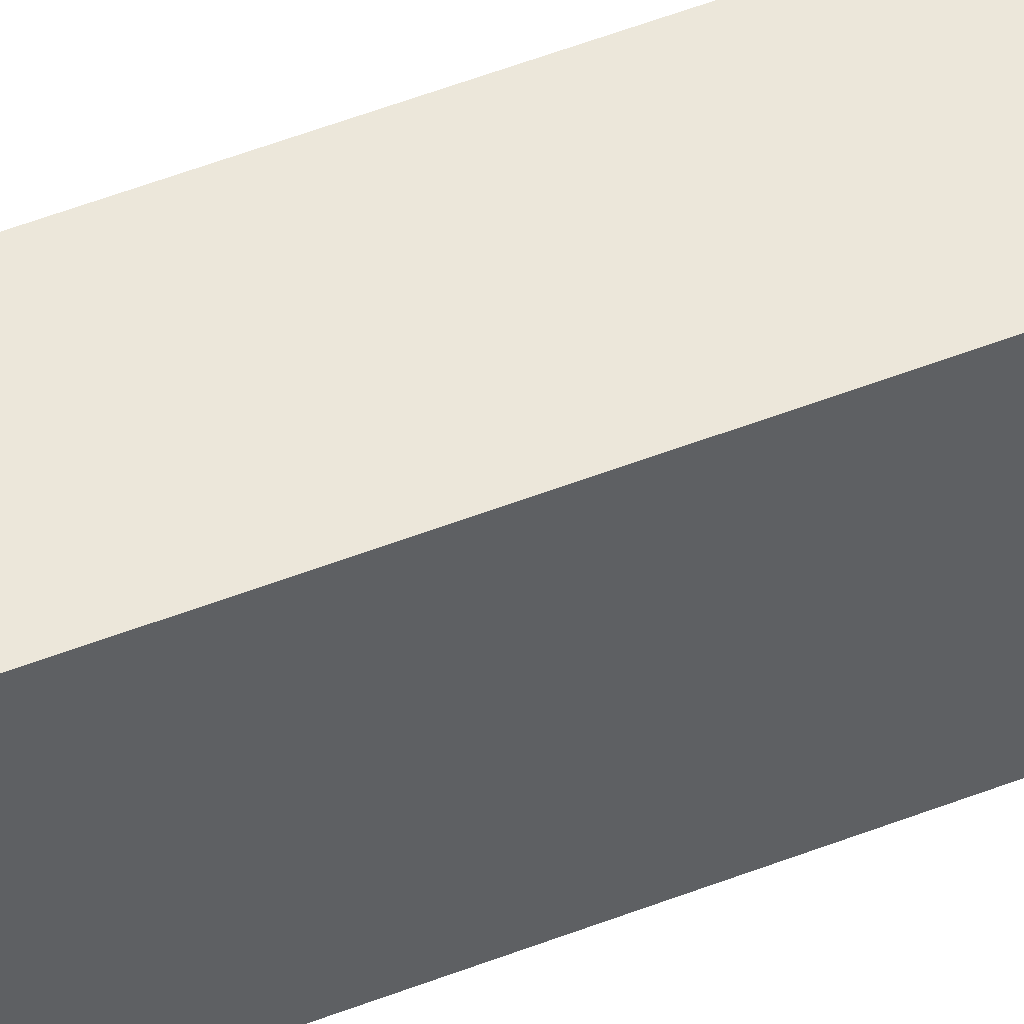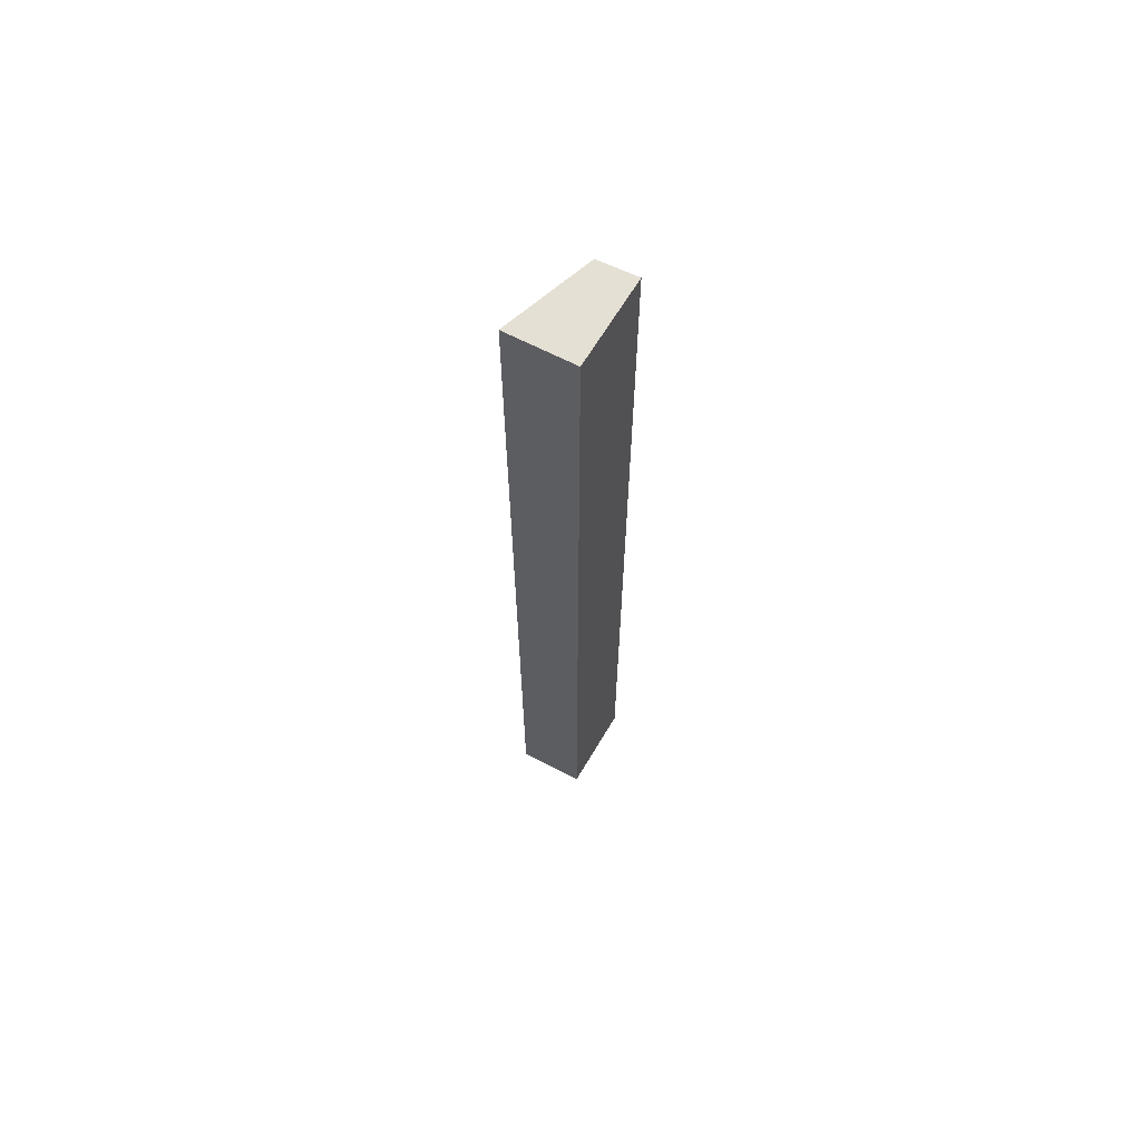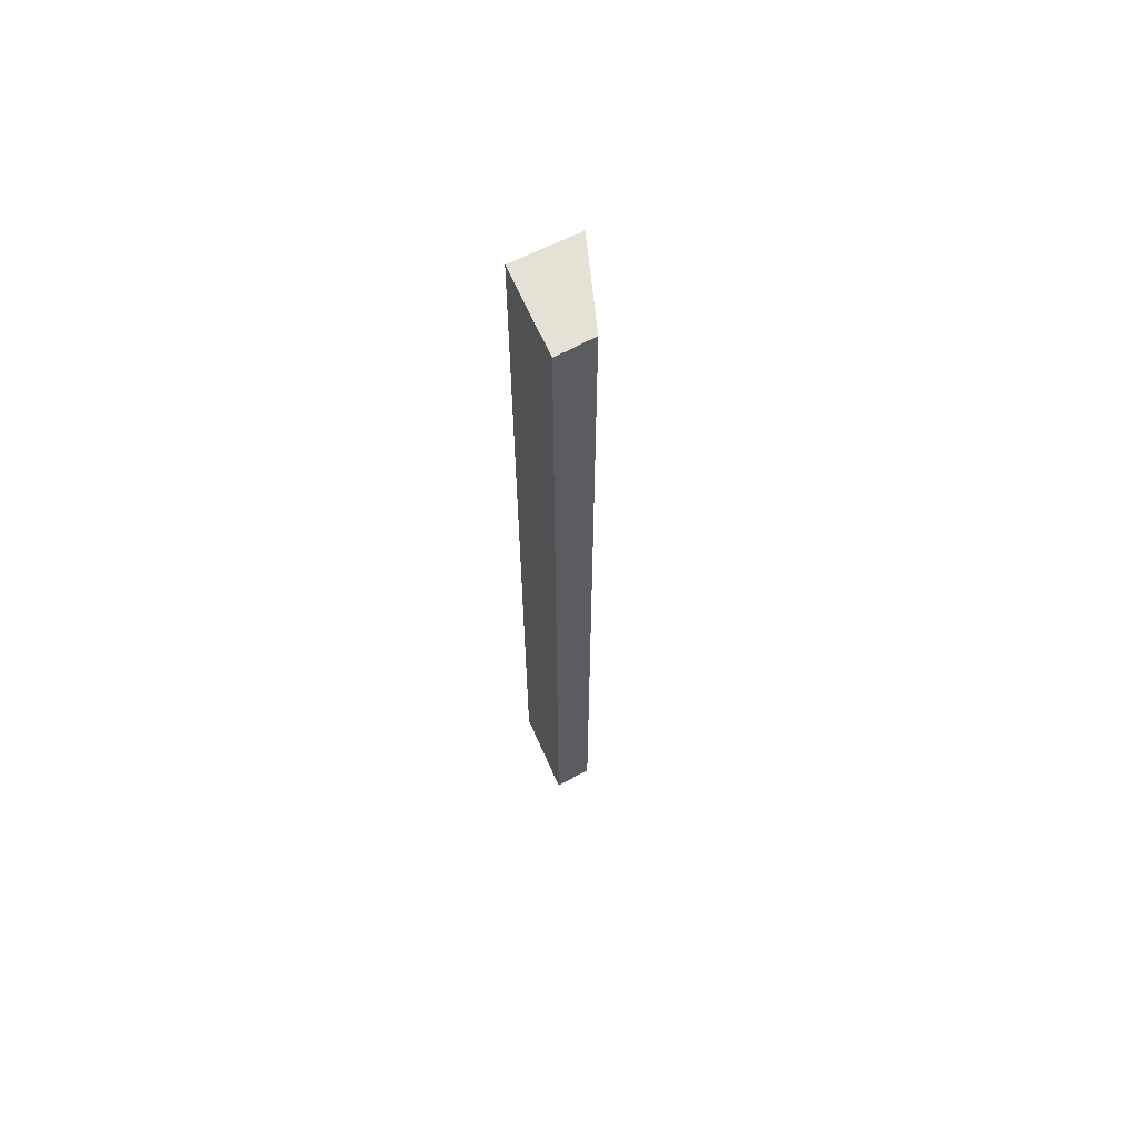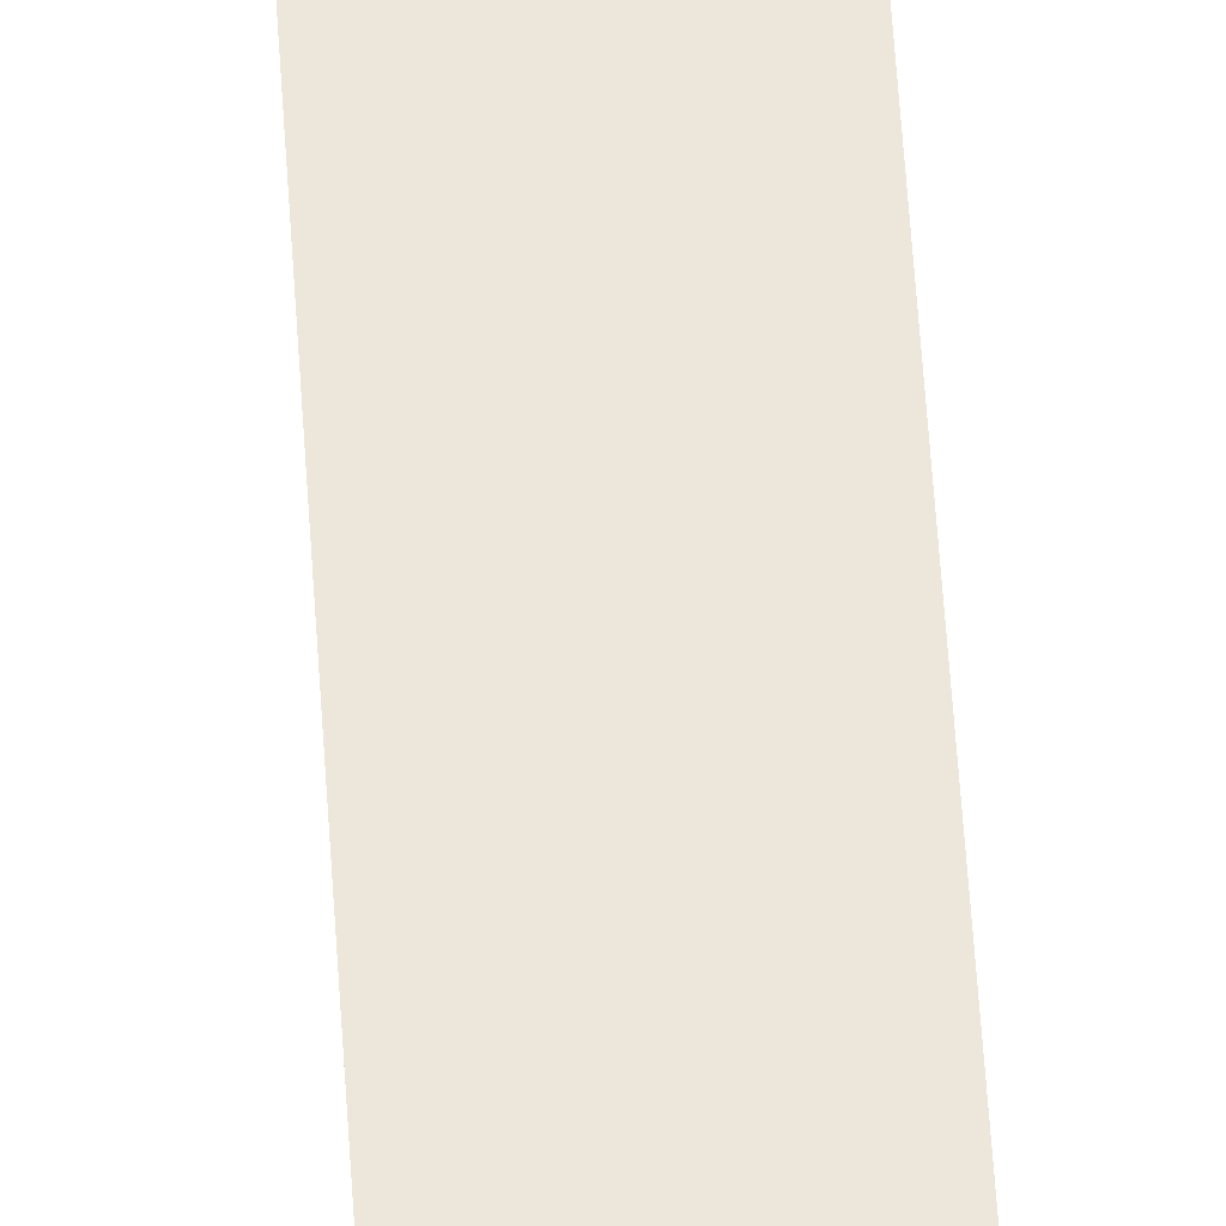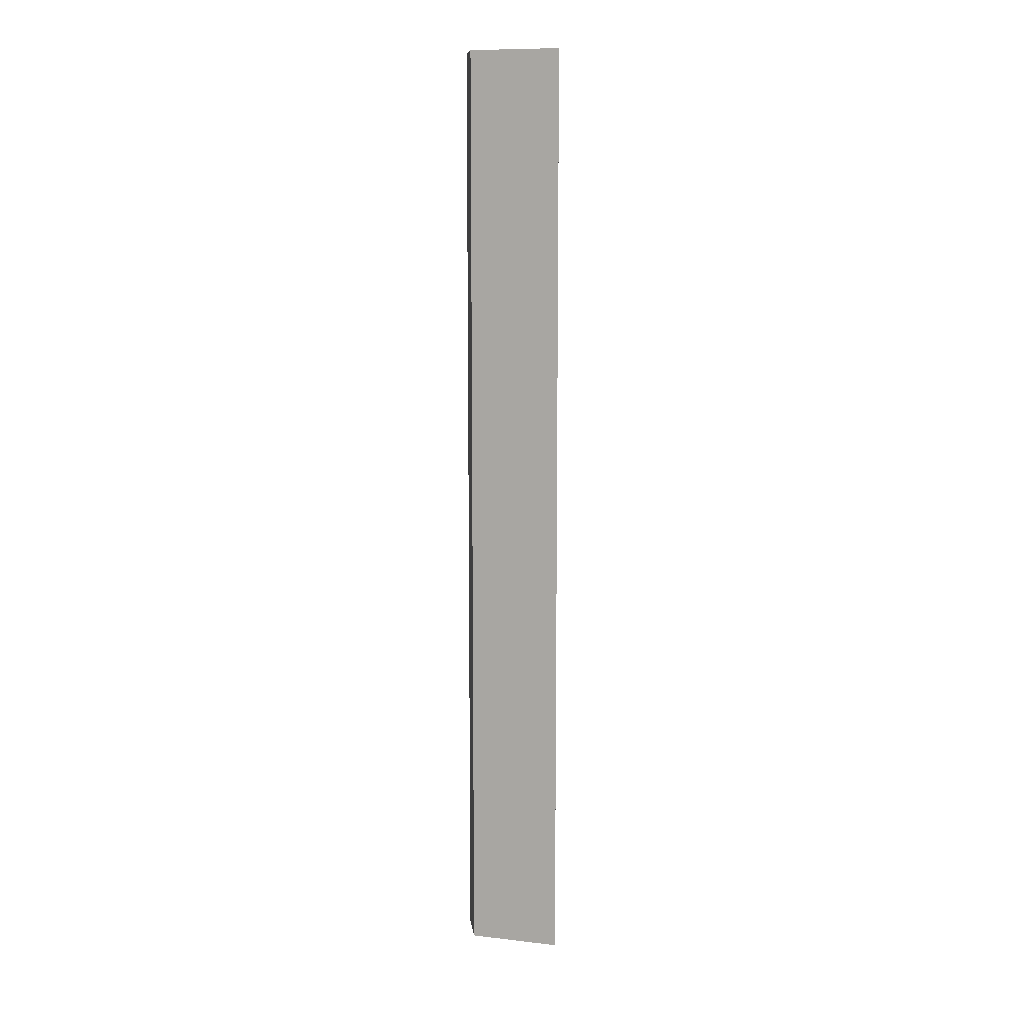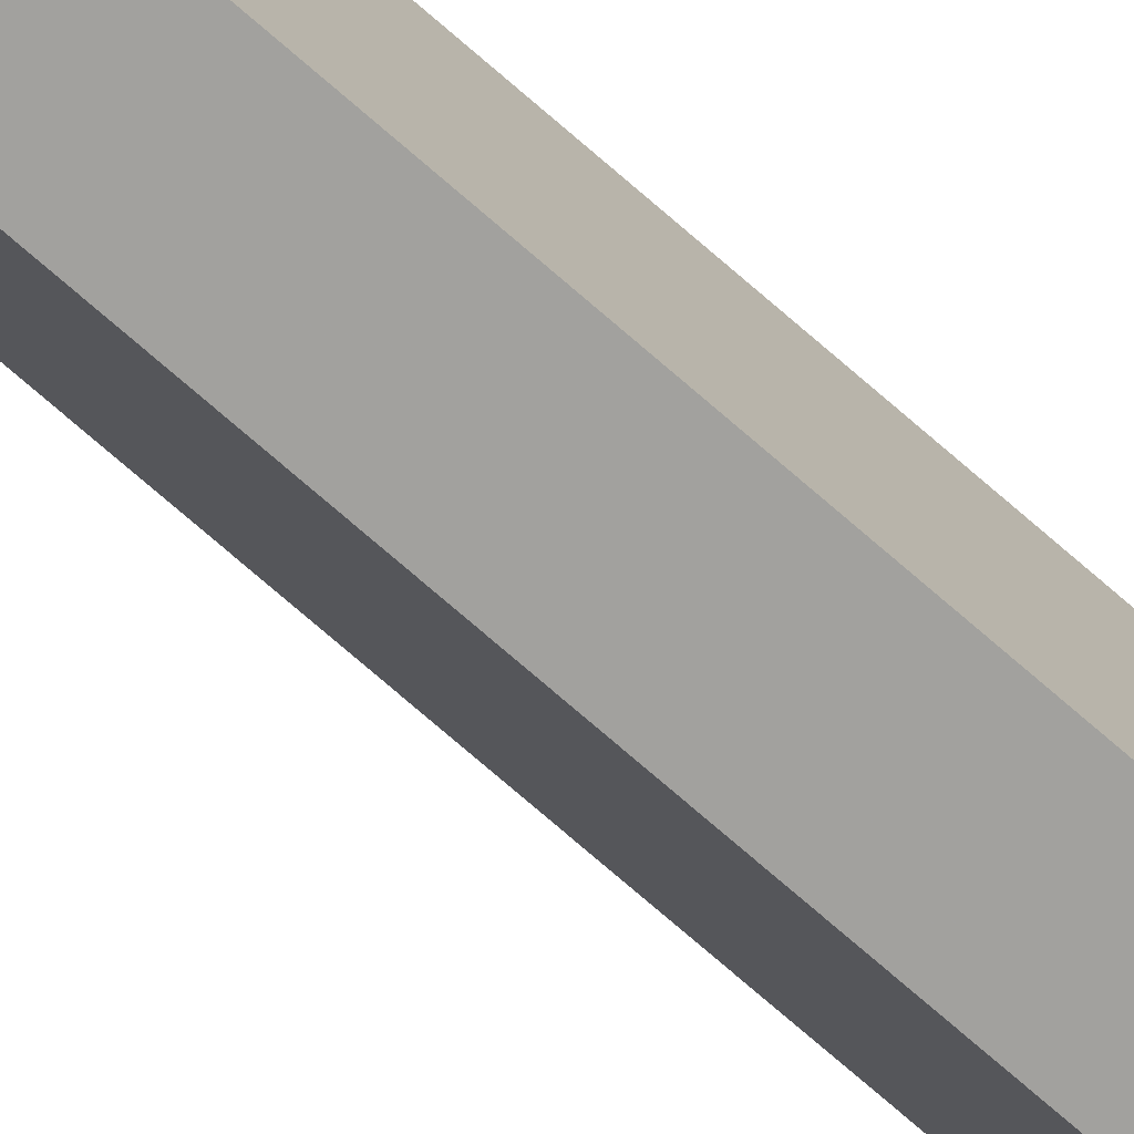
<metadata>
{"format":"obj","ext":"obj","renderer":"f3d","projection":"perspective","resolution":1024,"background":"white","views":[{"elev":47.8,"azim":65.8,"up":"+Z"},{"elev":65.8,"azim":30.8,"up":"+Y"},{"elev":64.8,"azim":156.3,"up":"+Y"},{"elev":56.4,"azim":-3.6,"up":"+Z"},{"elev":10.2,"azim":-91.8,"up":"+Y"},{"elev":-76.9,"azim":49.3,"up":"+Z"}]}
</metadata>
<code>
v 32.5 153.1 10.38
v 32.5 53.08 10.38
v 32.5 153.1 1.154
v 28.5 153.1 1.541
v 25.49 148.5 10.79
v 28.5 53.08 1.541
v 25.49 153.1 10.79
v 32.5 53.08 1.154
v 25.49 53.08 10.79
f 1 2 3
f 1 3 4
f 5 2 1
f 6 4 3
f 7 5 1
f 7 1 4
f 7 4 6
f 8 6 3
f 8 3 2
f 8 2 6
f 9 6 2
f 9 2 5
f 9 7 6
f 9 5 7

</code>
